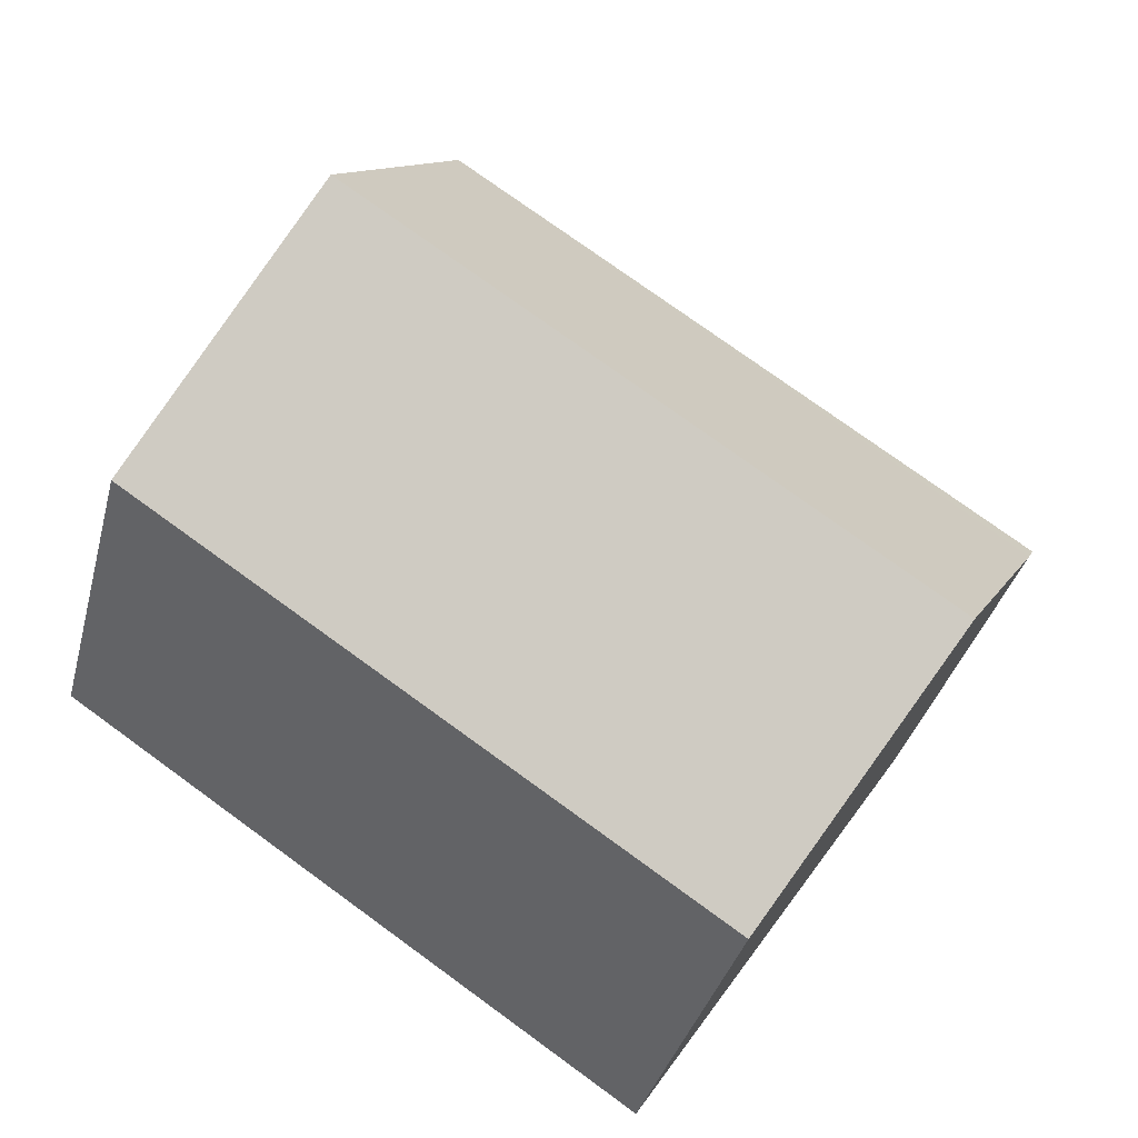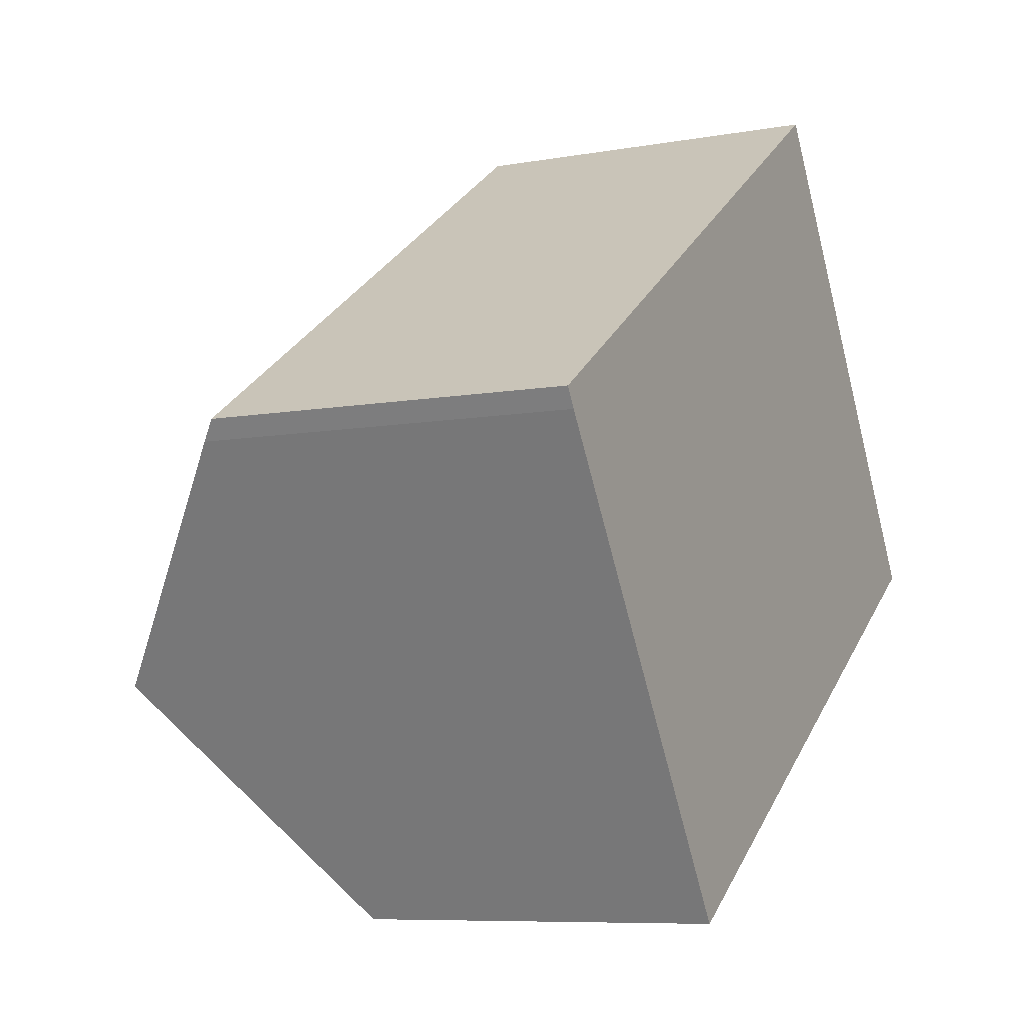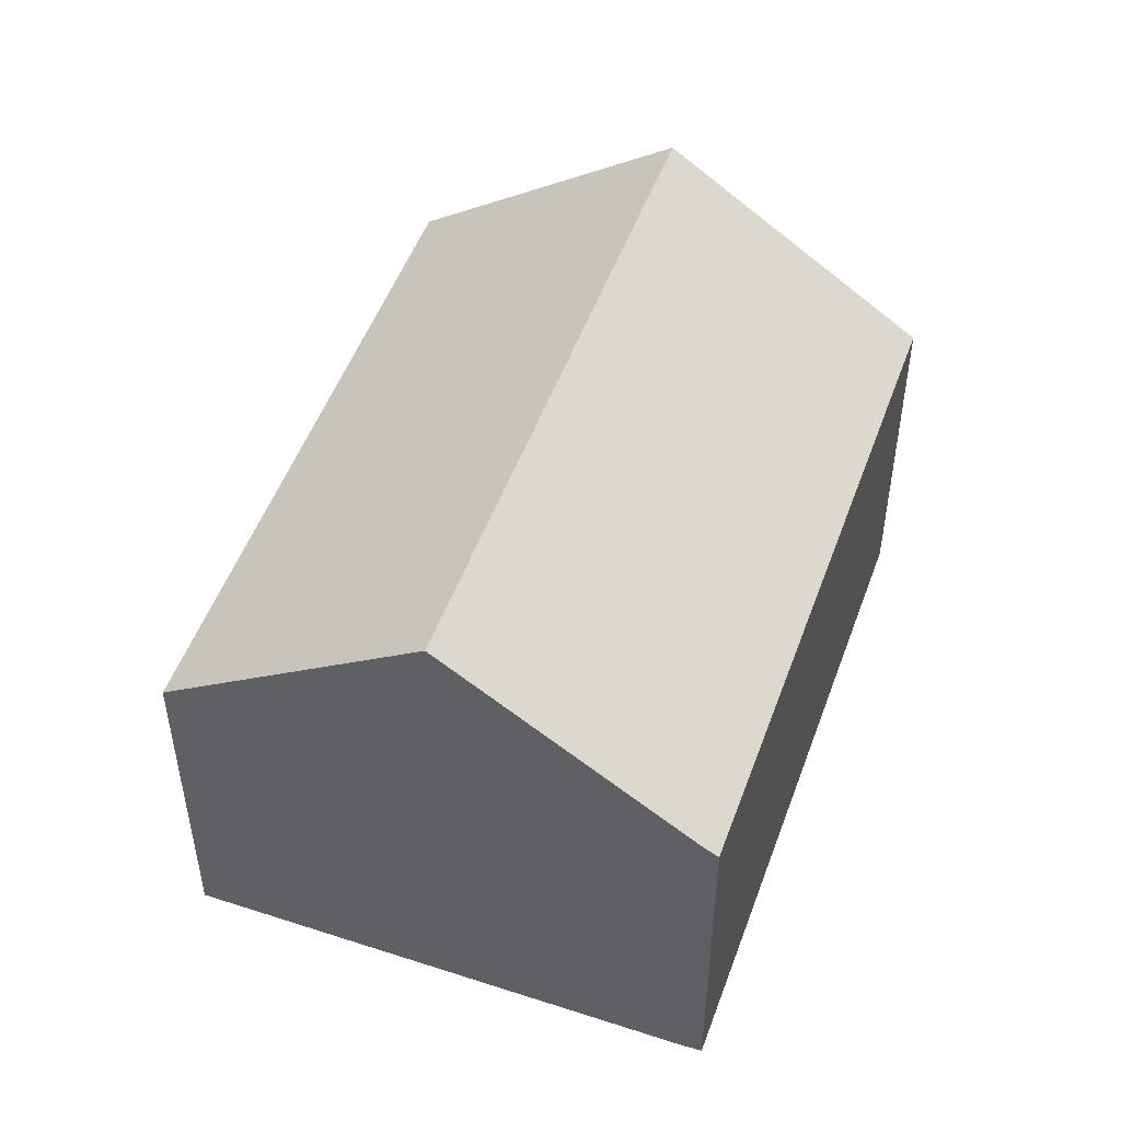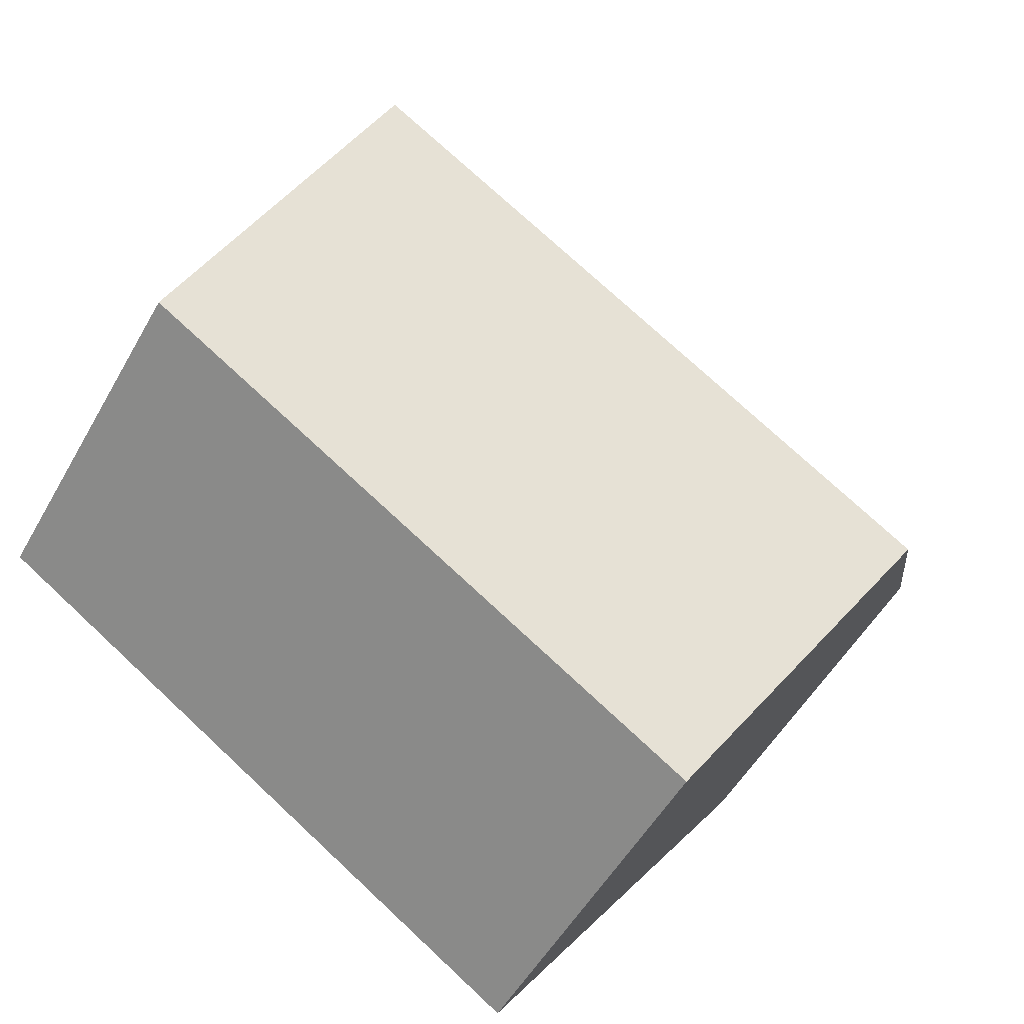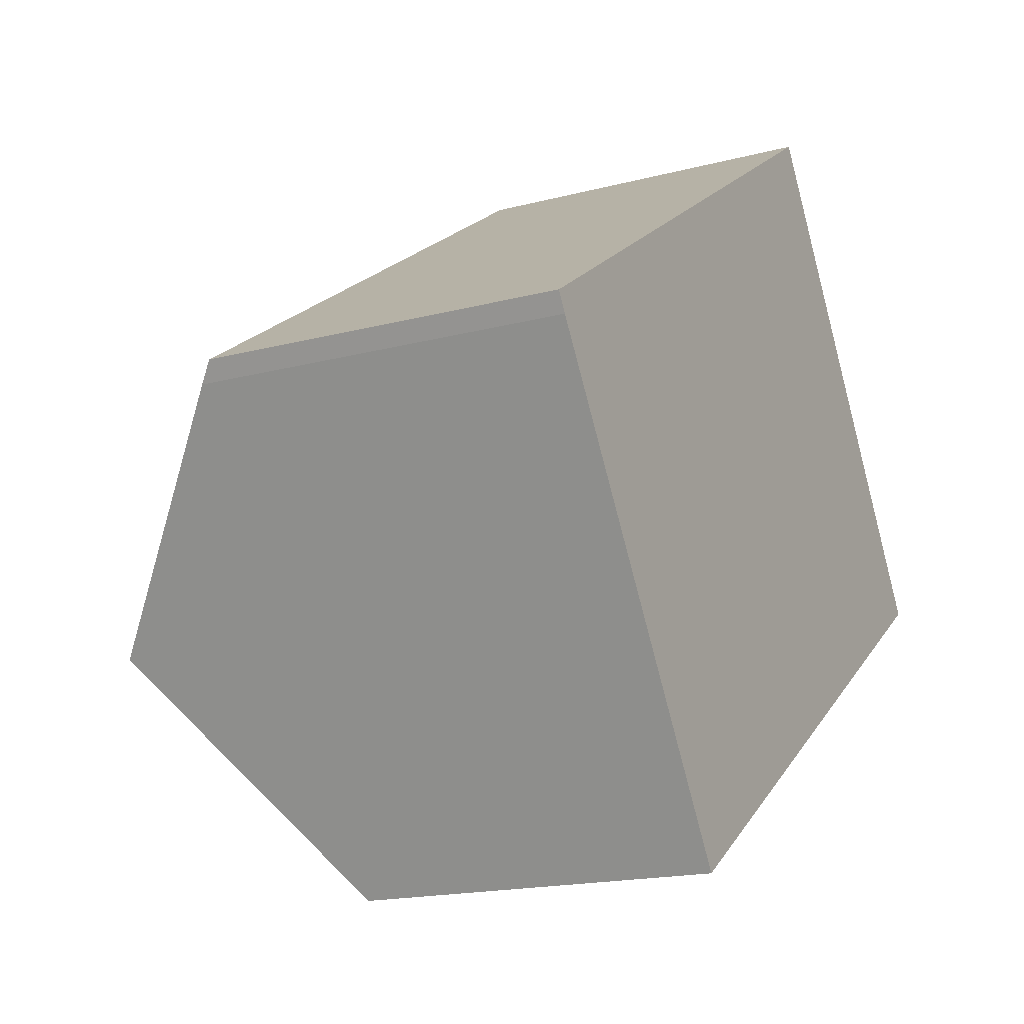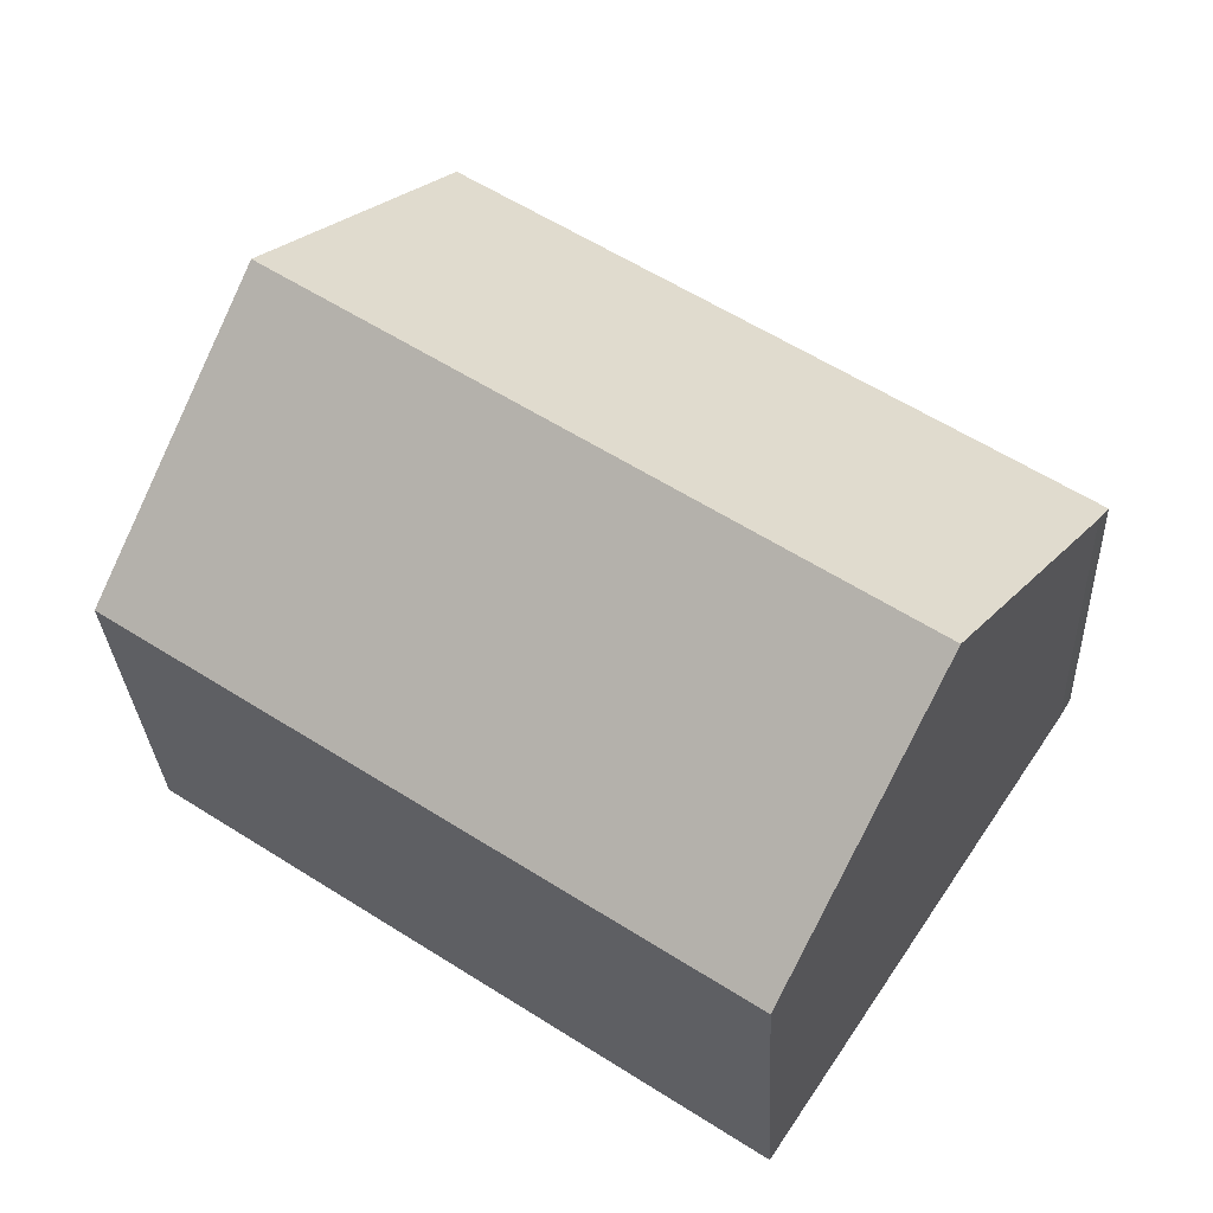
<metadata>
{"format":"obj","ext":"obj","renderer":"f3d","projection":"perspective","resolution":1024,"background":"white","views":[{"elev":-35.7,"azim":165.9,"up":"+Z"},{"elev":-7.9,"azim":-63.3,"up":"+Z"},{"elev":50.7,"azim":-104.1,"up":"+Y"},{"elev":-52.6,"azim":151.2,"up":"+Z"},{"elev":-17.6,"azim":-62.5,"up":"+Z"},{"elev":-29.1,"azim":-177.3,"up":"+Z"}]}
</metadata>
<code>
v  20.14 8.265 -1.773
v  3.491 12.57 -5.275
v  16.67 12.57 3.538
v  6.99 8.289 -10.53
v  0.257 8.614 -0.422
v  13.2 8.28 8.831
v  0 8.28 5.07e-16
v  0 0 0
v  13.2 -5.407e-16 8.831
v  16.67 -2.166e-16 3.538
v  20.14 1.086e-16 -1.773
v  6.99 6.446e-16 -10.53
v  0.257 2.584e-17 -0.422
v  3.491 3.23e-16 -5.275
g defaultobject
f 1 2 3
f 2 1 4
f 5 3 2
f 3 5 6
f 6 5 7
f 8 6 7
f 6 8 9
f 9 3 6
f 3 9 1
f 1 9 10
f 1 10 11
f 1 12 4
f 12 1 11
f 13 7 5
f 7 13 8
f 12 2 4
f 2 12 5
f 5 12 14
f 5 14 13
f 10 12 11
f 12 10 9
f 12 9 8
f 12 8 14
f 14 8 13

</code>
